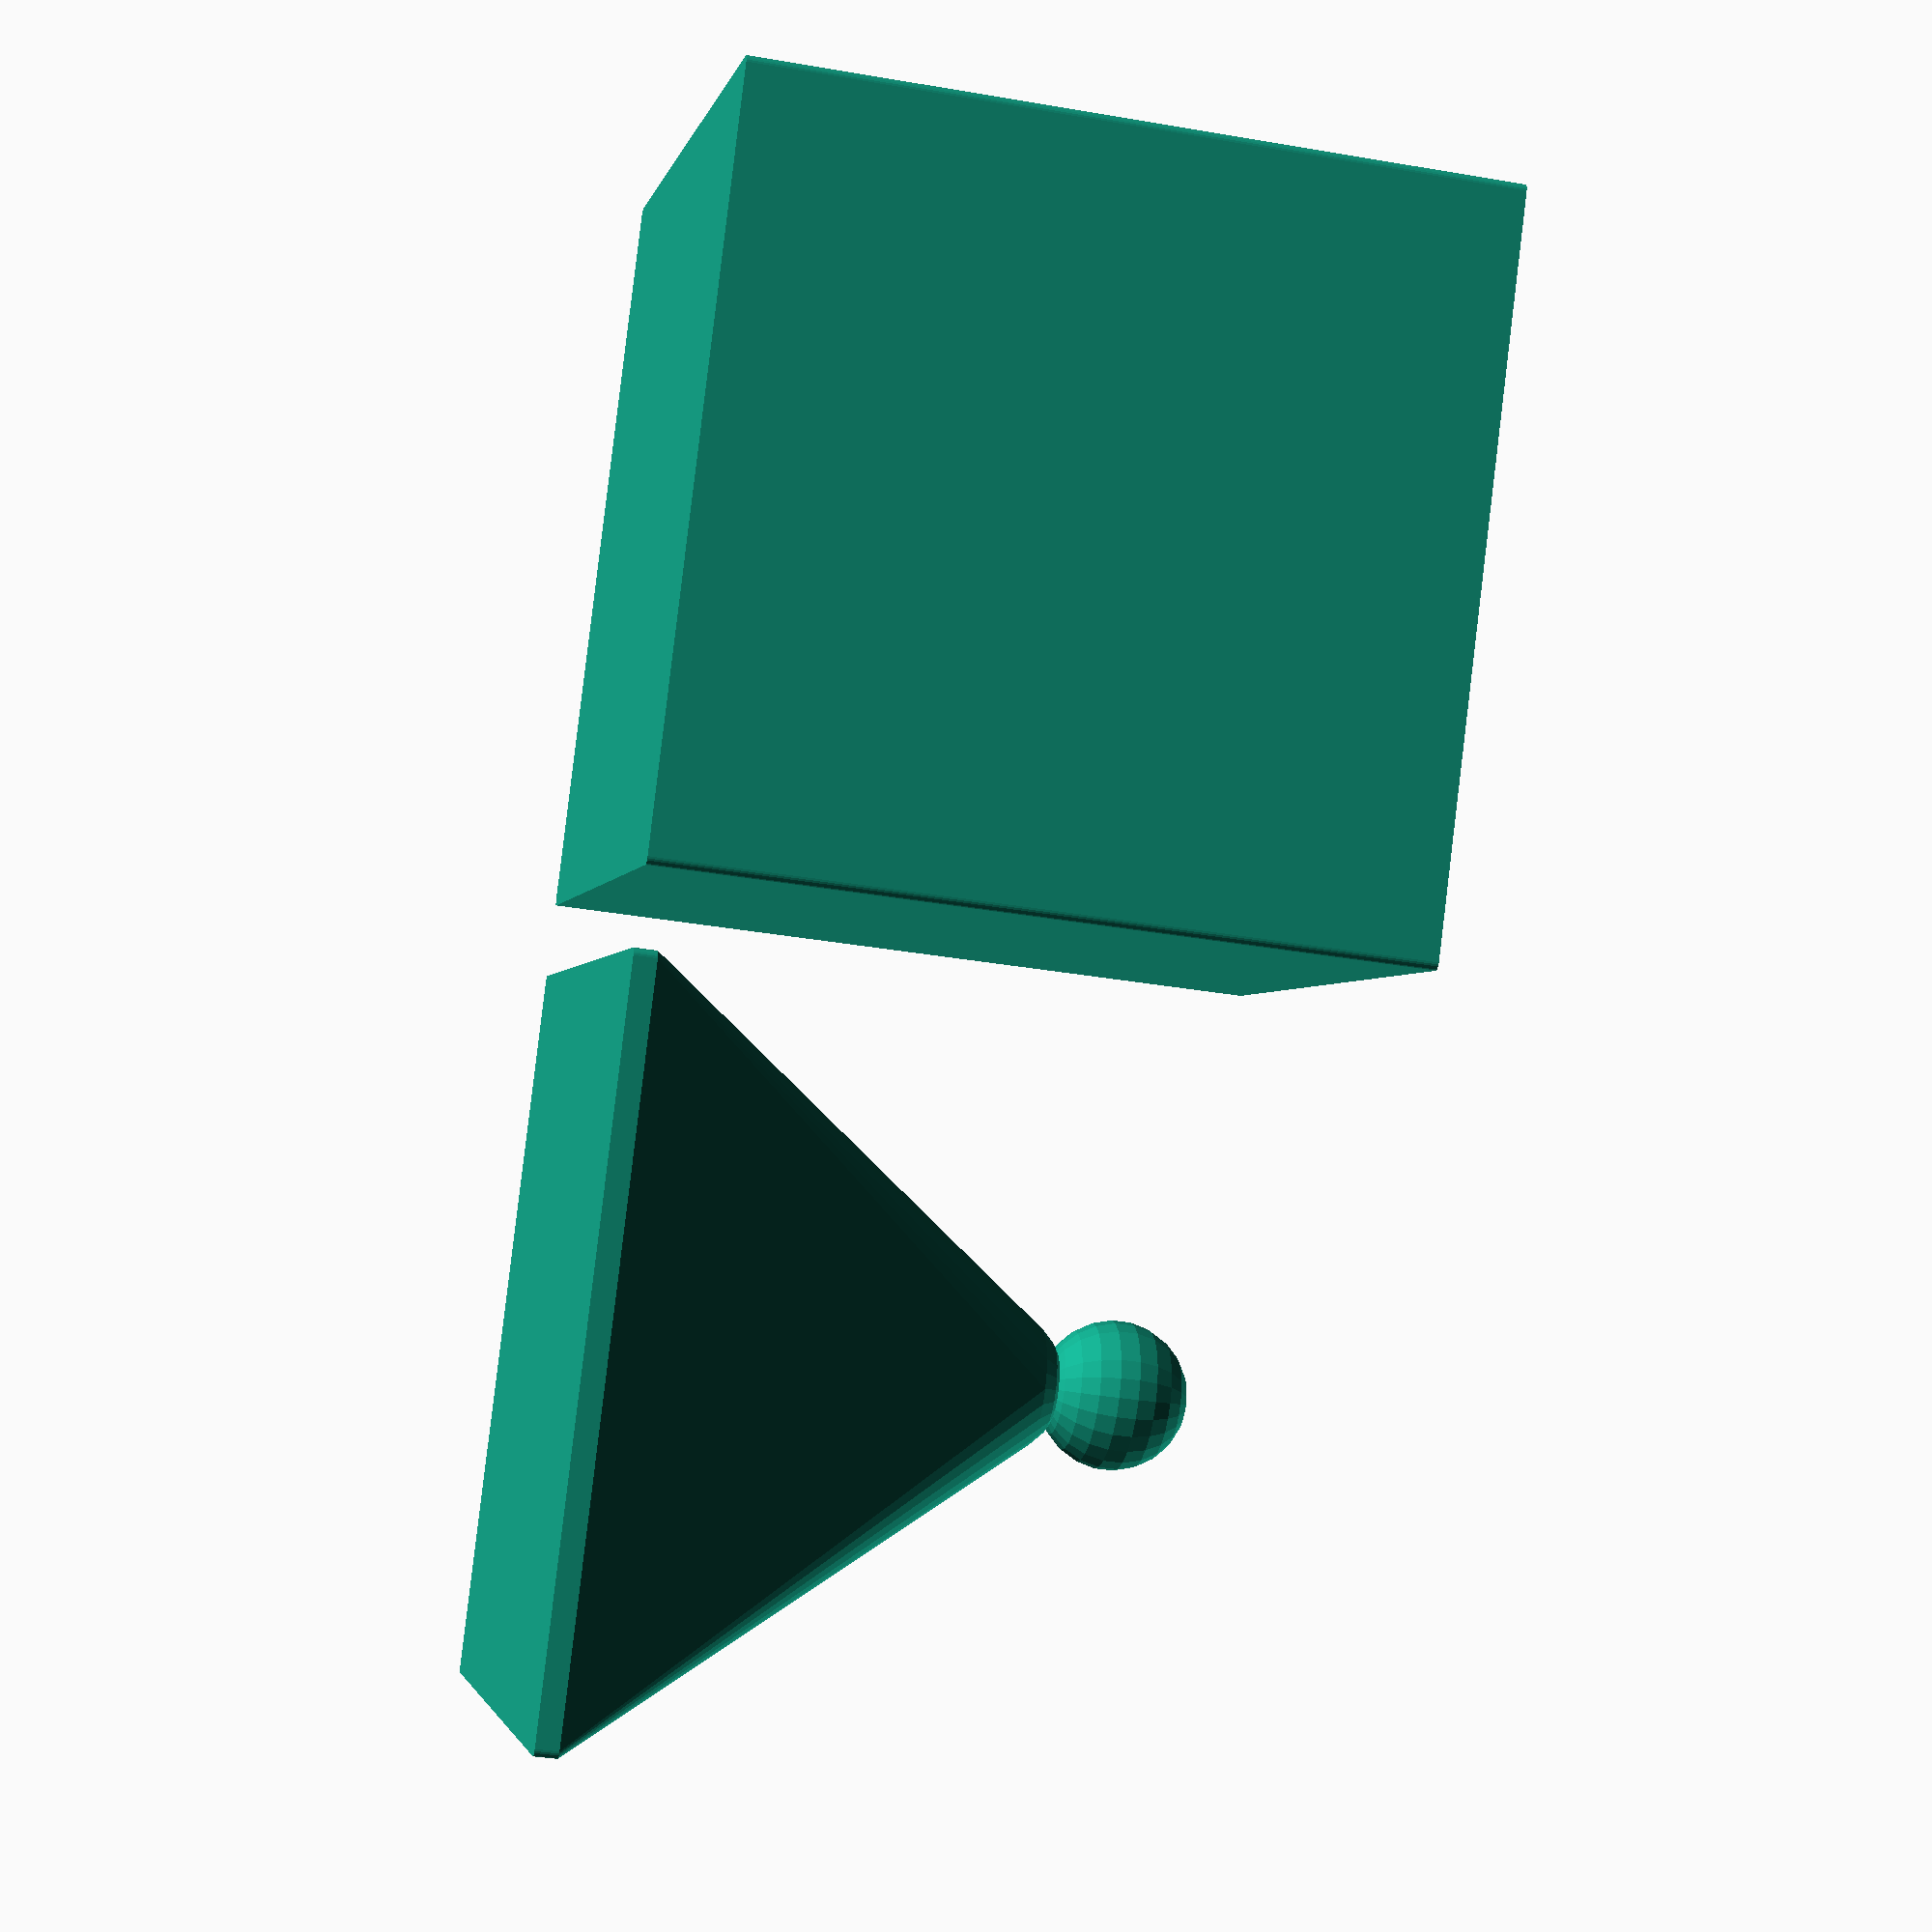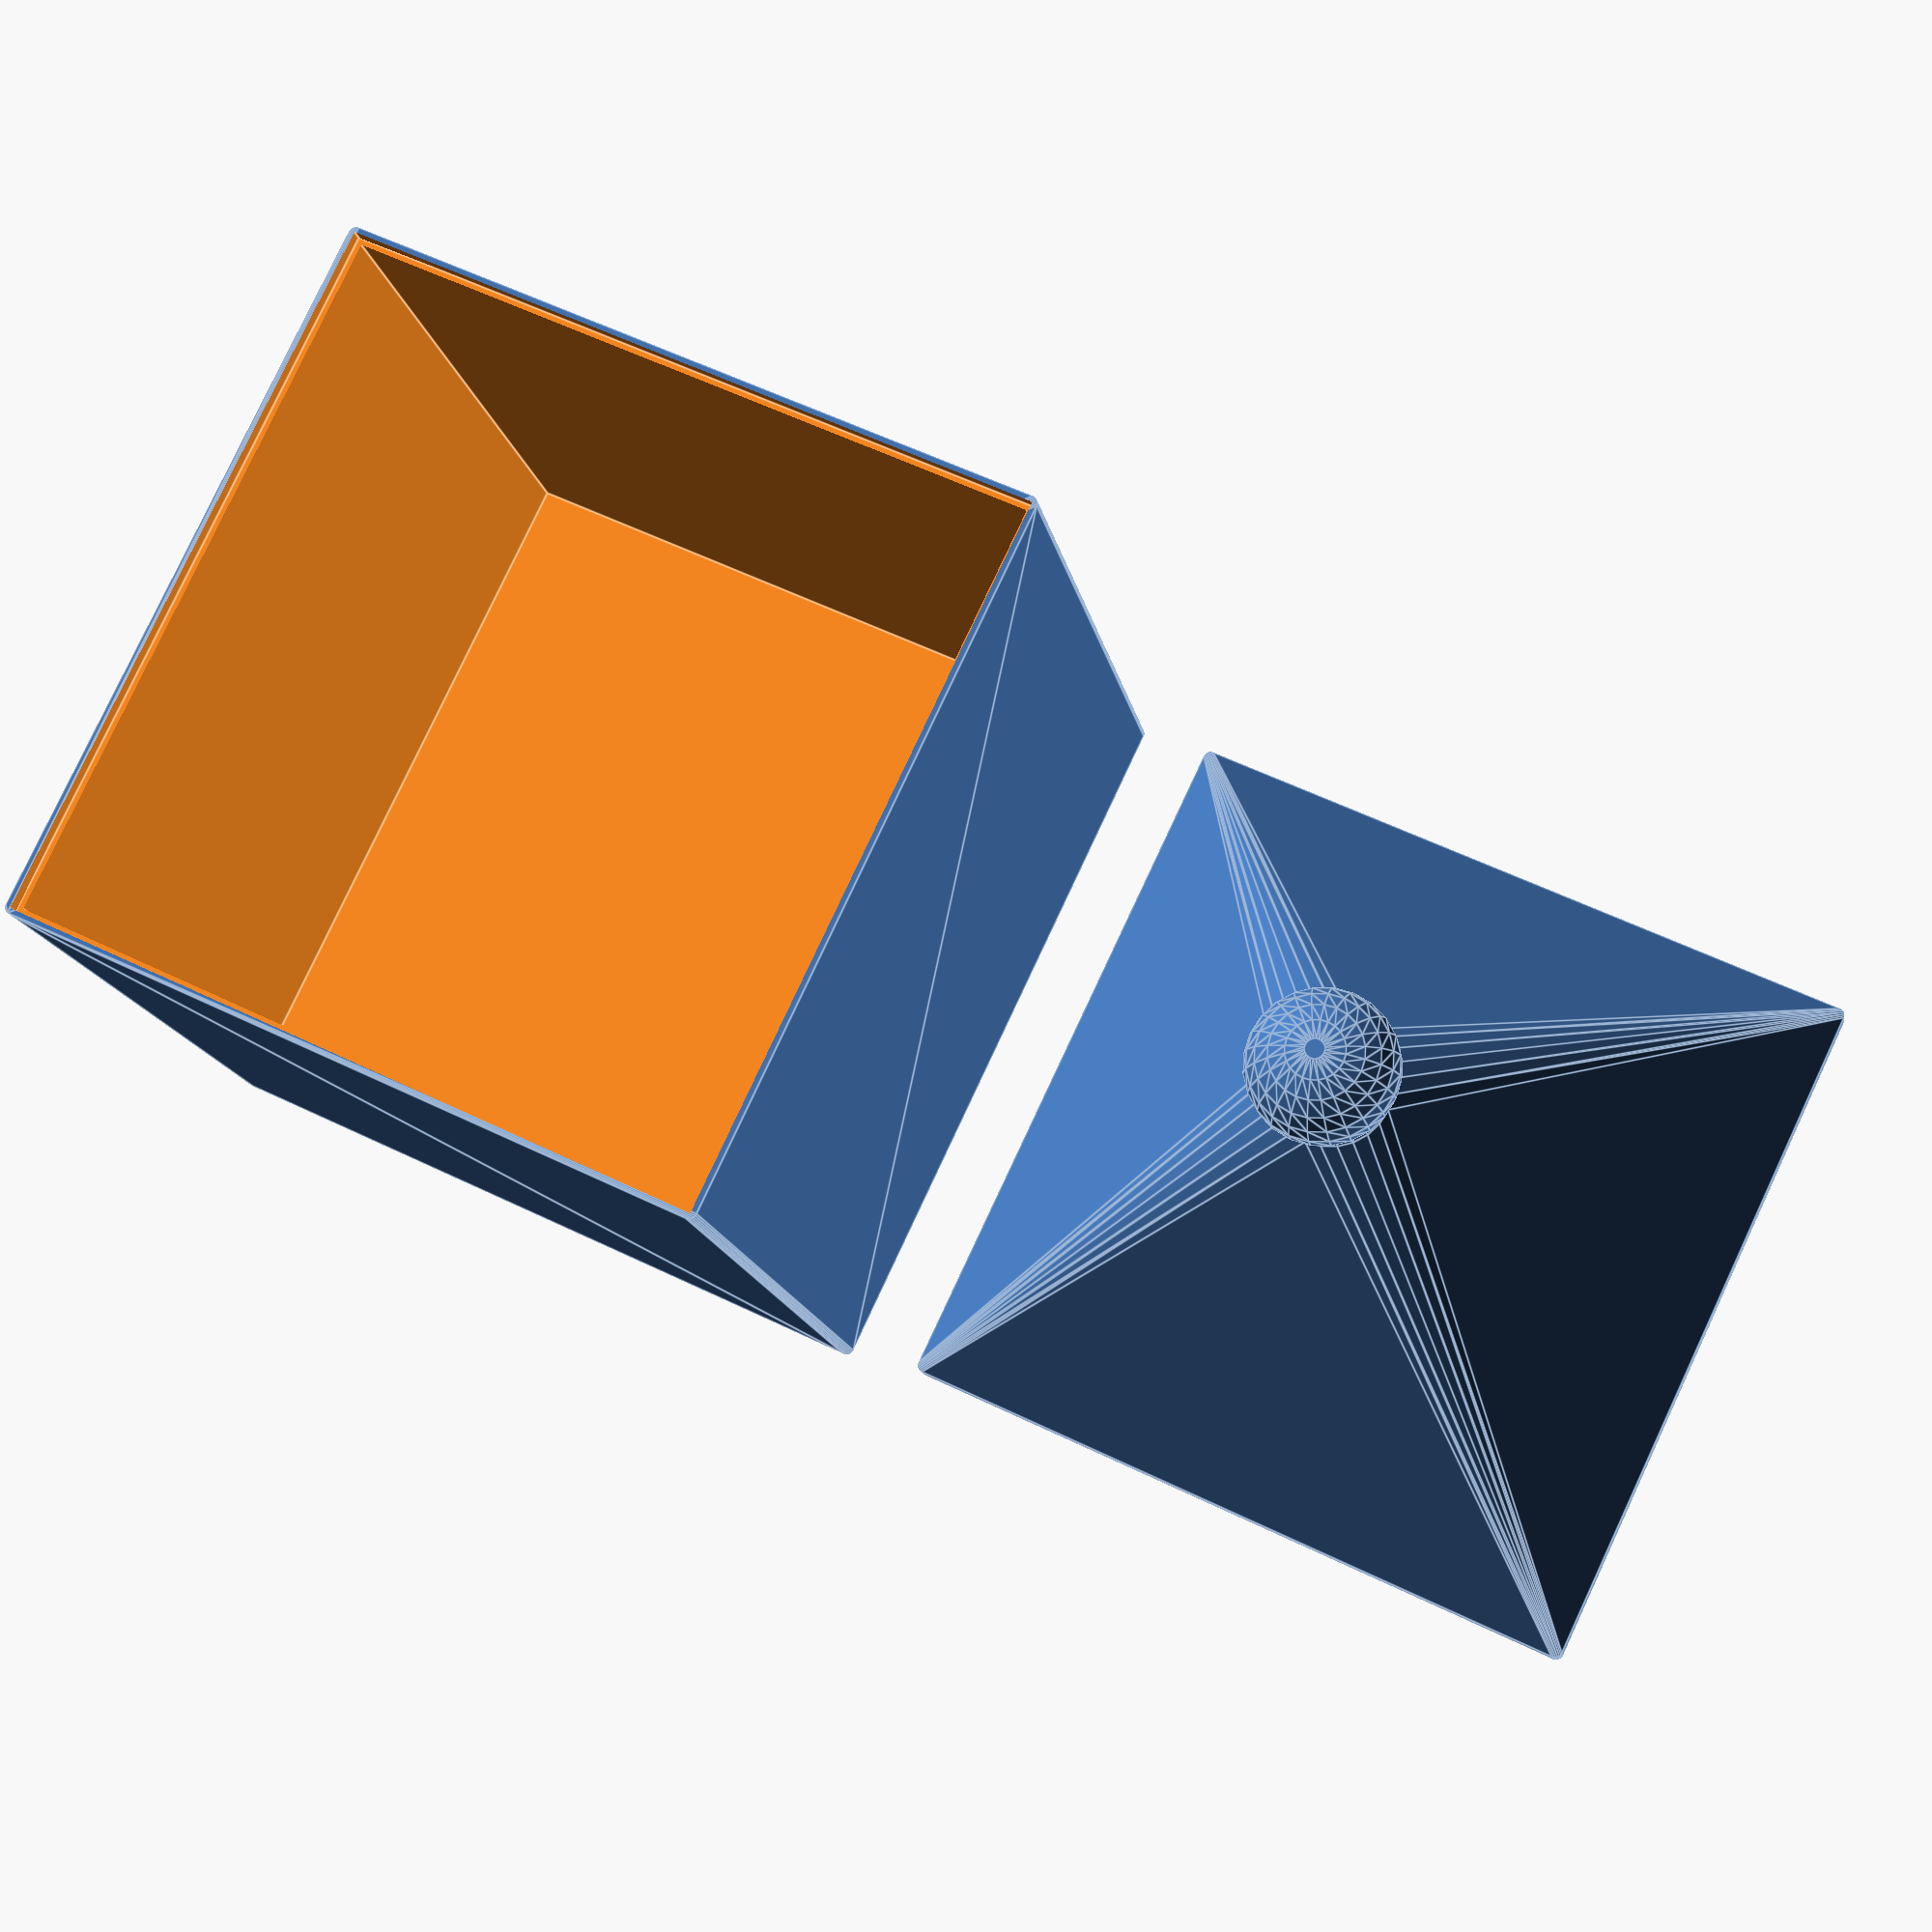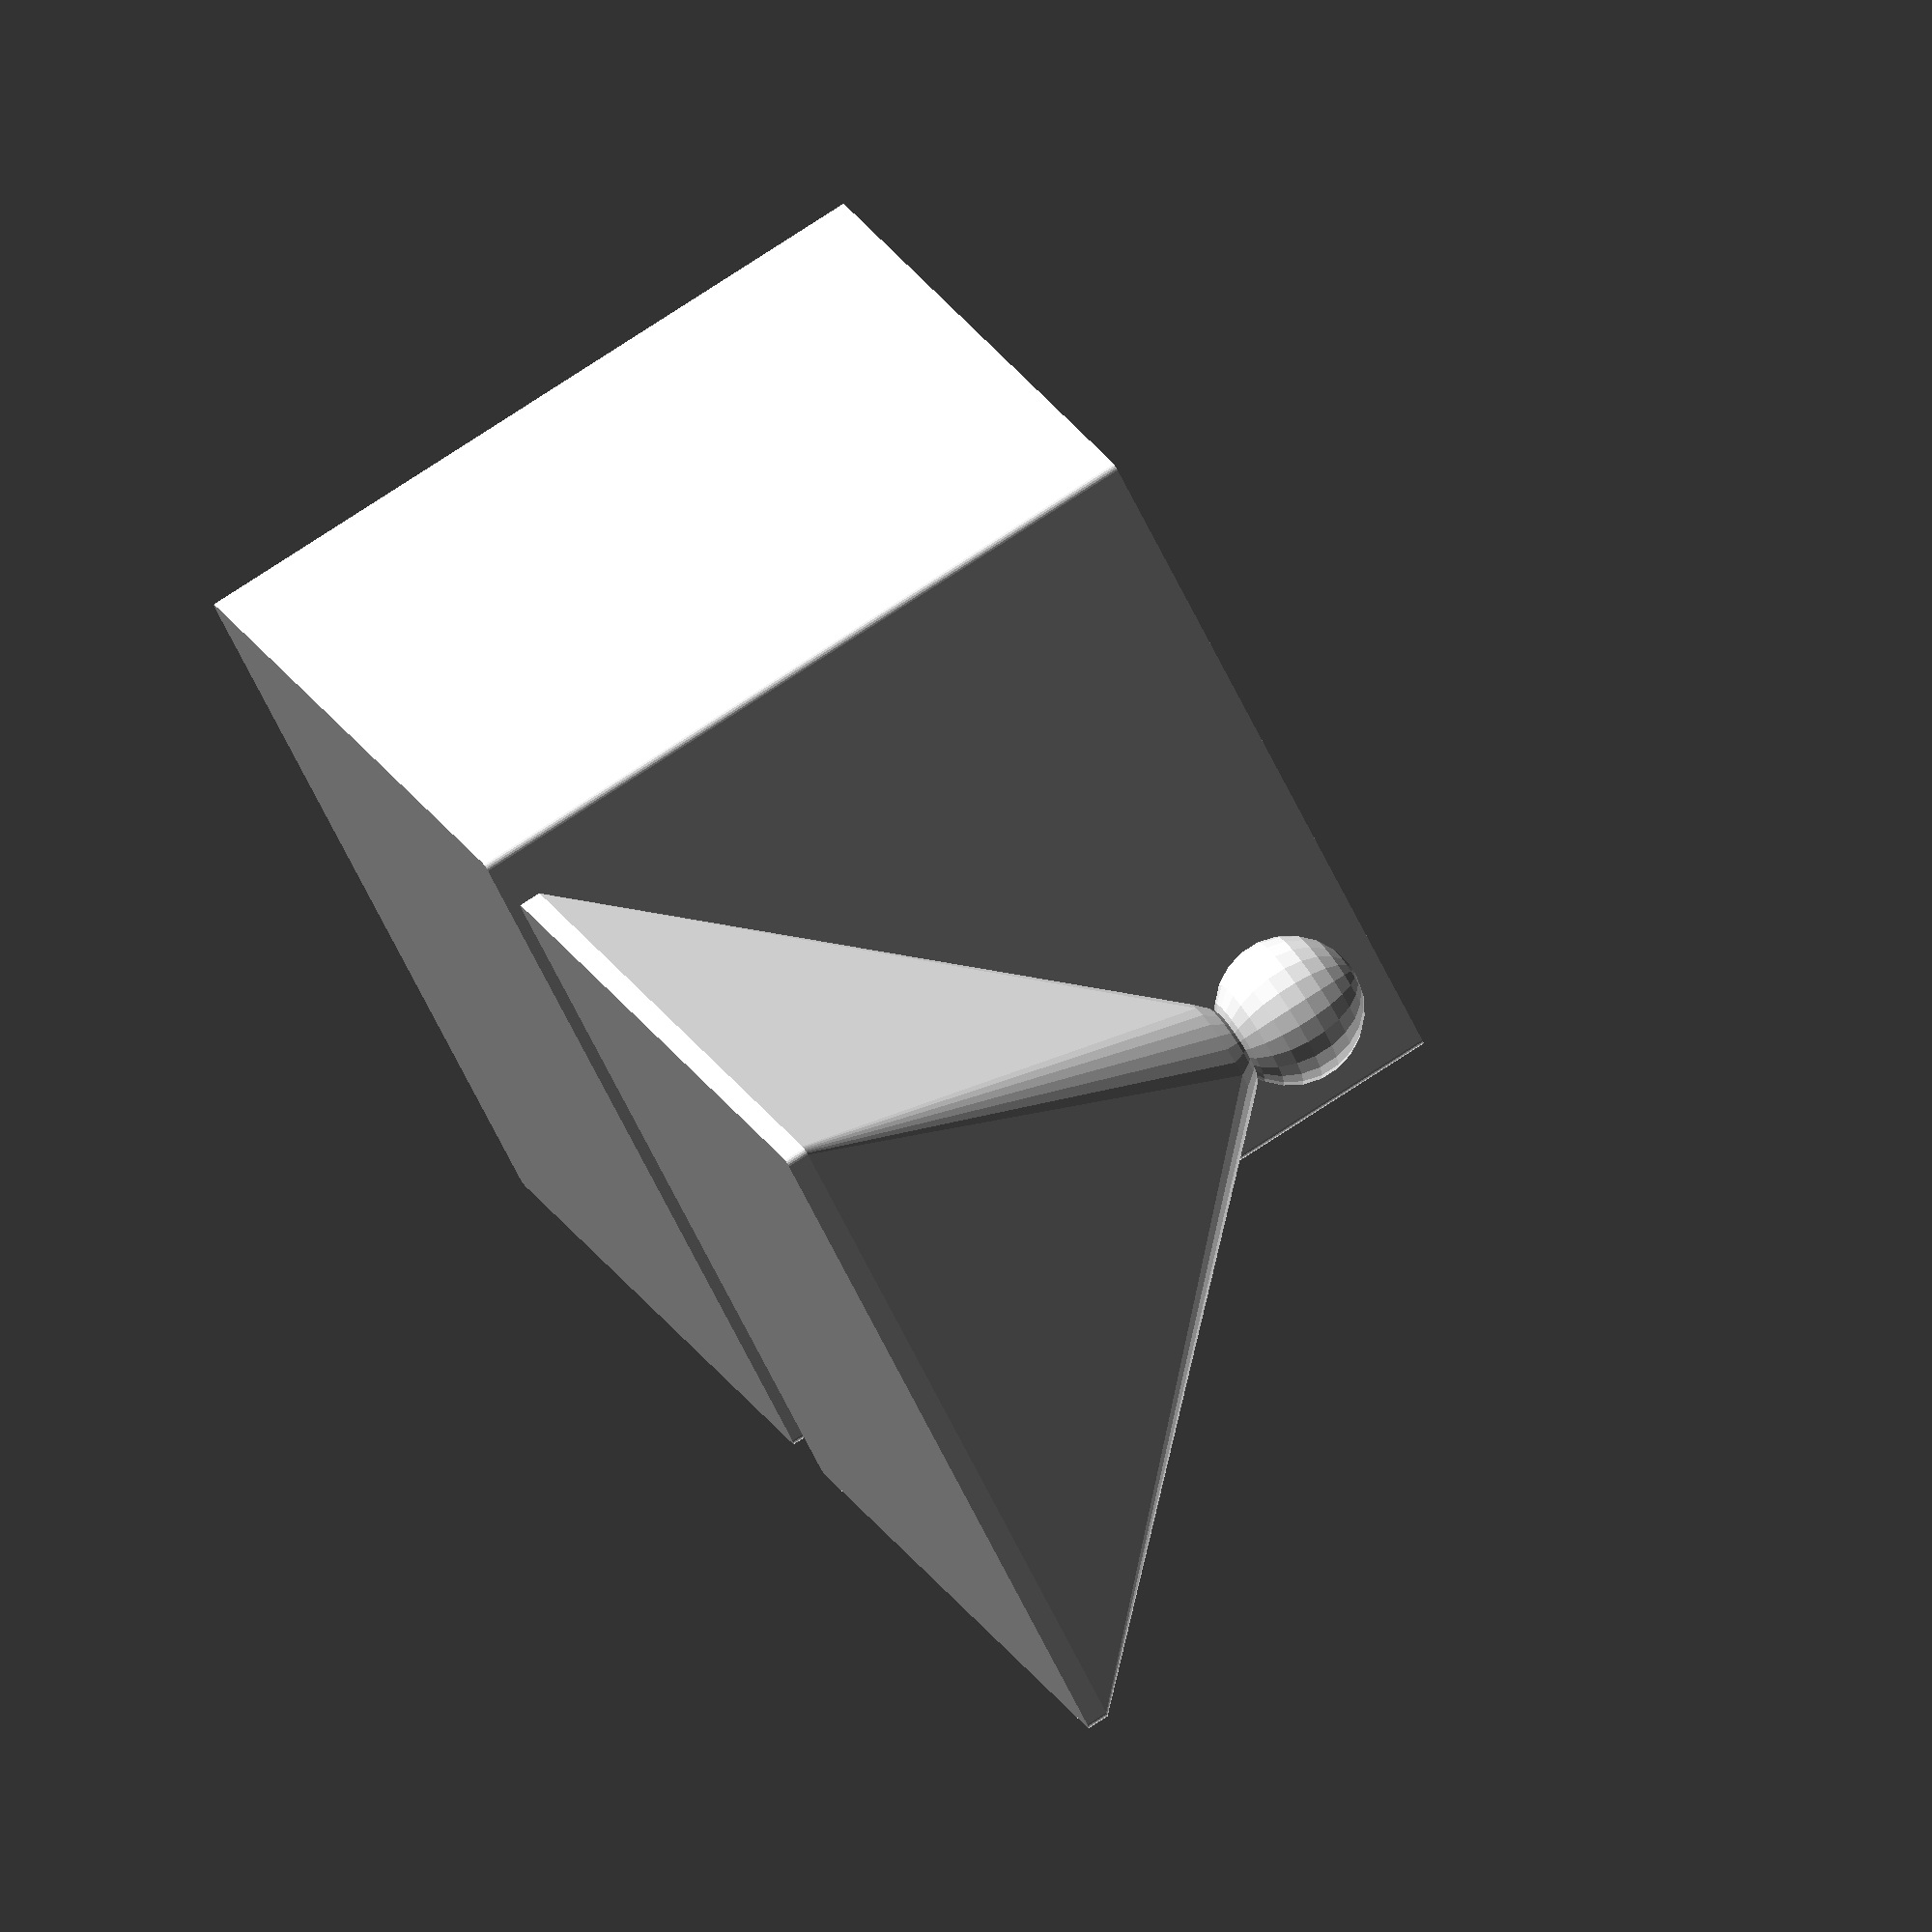
<openscad>

figure = "sphere";      //[sphere,cube,pyramide,triangles,pyramide2,diamond,pyramide3]
//Secret compartment
Secret = "false";   //[true,false]
//Cover
Cover = "true";     //[true,false]
//Box length
long_boit = 100;
//Box width
larg_boit = 100;
//Box height
haut_boit = 100;




module toto() {
}

$fn = 24;


haut_bo_s = haut_boit/2;
ray_sph = long_boit/10;
ray1_cyl = larg_boit/5.5;
ray2_cyl = 0;
haut_cyl = haut_boit/3;
cote_cub = long_boit/6;
ray_cyl_t = ray_sph;
haut_cyl_t = ray_cyl_t;
haut_t = ray_sph*2;
cot_tr = cote_cub*1.5;


teta = 2;
ep_bort = 1.5;
ep_bort_s = 2.25;
ep_fond = 1.5;
sec_haut = 5;
sec = 2;
haut_couv_av_hul = 2;   //hauteur du couvercle avant que l'on fasse le hull
haut_bord = haut_couv_av_hul;
long_boit_int = long_boit - ep_bort*teta;
larg_boit_int = larg_boit - ep_bort*teta;
haut_boit_int = haut_boit - ep_fond;
haut_couv = haut_boit/teta;
ray_cyl_mink = 1;
haut_cyl_mink = 1;
tolerance=0.5;


boite();
if(Secret == "false") {
    translate([0,larg_boit+10,0])
    if(Cover == "true") {
        couvercle();
    }
}
if(Secret == "true") {
    if(Cover == "true") {
        translate([0,larg_boit*2+10*2,0])
        couvercle();
    }
}




module boite() {
    if(Secret == "true") {
        translate([0,larg_boit+10,0]){
            union() {
                difference() {
                translate ([ray_cyl_mink, ray_cyl_mink, 0])
                    minkowski() {
                        cube([long_boit-2*ray_cyl_mink, larg_boit-2*ray_cyl_mink, haut_boit-haut_cyl_mink]);
                        cylinder(r = ray_cyl_mink, h = haut_cyl_mink);
                    }
                    translate([ep_bort_s/3*2, ep_bort_s/3*2, ep_fond])
                        cube([long_boit-ep_bort_s/3*2*2, larg_boit-ep_bort_s/3*2*2, haut_boit_int + sec_haut]);
        //            translate([ep_bort/teta,ep_bort/teta,haut_boit-haut_bord])
        	//			cube([long_boit-ep_bort, larg_boit-ep_bort, haut_bord + sec]);
                    translate([ep_bort_s/3,ep_bort_s/3,haut_bo_s-haut_couv_av_hul])
                    cube([long_boit-ep_bort_s/3*2,larg_boit-ep_bort_s/3*2,haut_boit]);
                }
            }
        }
                        difference() {
                    cube([long_boit_int+ep_bort_s/3,larg_boit_int+ep_bort_s/3,haut_boit_int-haut_bo_s]);
                    translate([ep_bort_s/2,ep_bort_s/2,ep_fond])
                    cube([long_boit_int-ep_bort_s/3*2,larg_boit_int-ep_bort_s/3*2,haut_boit_int]);
            }
        }
                    
                    
    if(Secret == "false") {        
        union() {
            difference() {
                translate ([ray_cyl_mink, ray_cyl_mink, 0])
                    minkowski() {
                        cube([long_boit-2*ray_cyl_mink, larg_boit-2*ray_cyl_mink, haut_boit-haut_cyl_mink]);
                        cylinder(r = ray_cyl_mink, h = haut_cyl_mink);
                    }
                    translate([ep_bort, ep_bort, ep_fond])
                        cube([long_boit_int, larg_boit_int, haut_boit_int + sec_haut]);
                    translate([ep_bort/teta,ep_bort/teta,haut_boit-haut_bord])
                        cube([long_boit-ep_bort, larg_boit-ep_bort, haut_bord + sec]);
                    
    
    
        
            }
        }
        
    }    

    }

module couvercle() {
    union () {
        hull() {
			translate ([ray_cyl_mink, ray_cyl_mink, 0])
				minkowski() {
					cube([long_boit - ep_bort - ray_cyl_mink*2 - tolerance, larg_boit - ep_bort - ray_cyl_mink*2 - tolerance, haut_couv_av_hul]);
					cylinder(r = ray_cyl_mink, h = haut_cyl_mink);
				}
            if(figure == "sphere")
                translate([long_boit/teta - ep_bort - tolerance/2,  larg_boit/teta - ep_bort - tolerance/2, haut_couv+ray_sph])
					sphere(r=ray_sph);
            if(figure == "cube")
                translate([long_boit/teta -cote_cub/teta - tolerance/2, larg_boit/teta -cote_cub/teta - tolerance/2, haut_couv])
					cube(cote_cub);
            if(figure == "pyramide")
                translate([long_boit/teta - ep_bort - tolerance/2,  larg_boit/teta - ep_bort - tolerance/2, haut_couv+ray_sph])
					sphere(r=ray_sph);
            if(figure == "triangles")
                translate([long_boit/teta - ep_bort - tolerance/2,  larg_boit/teta - ep_bort - tolerance/2, haut_couv+ray_sph])
					sphere(r=ray_sph);
            if(figure == "pyramide2")
                translate([long_boit/teta - ep_bort - tolerance/2,  larg_boit/teta - ep_bort - tolerance/2, haut_couv+ray_sph])
					sphere(r=ray_sph);
            if(figure == "diamond")
                translate([long_boit/teta - ep_bort - tolerance/2,  larg_boit/teta - ep_bort - tolerance/2, haut_couv+ray_sph])
					sphere(r=ray_sph);
            if(figure == "sphere2")
                translate([long_boit/teta - ep_bort - tolerance/2,  larg_boit/teta - ep_bort - tolerance/2, haut_couv+ray_sph])
					sphere(r=ray_sph);
            if(figure == "pyramide3")
                translate([long_boit/teta - ep_bort - tolerance/2,  larg_boit/teta - ep_bort - tolerance/2, haut_couv+ray_sph])
					sphere(r=ray_sph);
        
        
        }
            if(figure == "sphere")
                translate([long_boit/teta - ep_bort - tolerance/2,  larg_boit/teta - ep_bort - tolerance/2,  haut_couv+ray_sph*teta+ray_sph*0.7])
                sphere(r=ray_sph);
            if(figure == "cube")
                translate([long_boit/teta - tolerance/2, larg_boit/teta - tolerance/2, haut_couv+cote_cub*1.5])
                cube(cote_cub,center=true);
            if(figure == "pyramide")
                translate([long_boit/teta - ep_bort - tolerance/2,  larg_boit/teta - ep_bort - tolerance/2 ,haut_couv+haut_cyl+haut_cyl/1.2])
                rotate([180,0,0])
                cylinder(r1 = ray1_cyl, r2 = ray2_cyl, h = haut_cyl);
            if(figure == "triangles")
                translate([long_boit/2-haut_cyl_t*3.15,larg_boit/2-haut_cyl_t/1.2,0])
                union() {
                    translate([haut_t-ray_sph/6,0,haut_t+ray_cyl_t+haut_couv+ray_sph])    
                    couv_t();
    }
            if(figure == "pyramide2")
                translate([long_boit_int/2-cote_cub/2,larg_boit_int/2-cote_cub/2,haut_couv+ray_sph*2])
                rotate([0,180,0])
                translate([-cote_cub+ray_sph/16,-ray_sph/16,-haut_cyl+1])
                hull() {
                    cube([cote_cub,cote_cub,1]);
                    translate([cote_cub/2-0.5,cote_cub/2-0.5,haut_cyl])
                    cube([1,1,1]);
                }
            if(figure == "diamond")
                translate([long_boit_int/2-cote_cub/2,larg_boit_int/2-cote_cub/2,haut_couv+ray_sph*2])
                rotate([0,180,0])
                translate([-cote_cub+ray_sph/16,-ray_sph/16,-haut_cyl+1])
                hull() {
                    cube([cote_cub,cote_cub,1]);
                    translate([cote_cub/2-0.5,cote_cub/2-0.5,haut_cyl])
                    cube([1,1,1]);
                    translate([cote_cub/2-0.5,cote_cub/2-0.5,-haut_cyl])
                    cube([1,1,1]);
                }
            if(figure == "pyramide3")
                translate([-cot_tr/2,-(sqrt(cot_tr*cot_tr-(cot_tr/2*cot_tr/2)))/3,0])
                translate([long_boit/2-ray_cyl_mink*2,larg_boit/2-ray_cyl_mink*2,haut_couv+ray_sph*2+cot_tr/1.5])
            mirror([0,0,1]){ 
                    tri_equ();
            }
            
}

}



module couv_t() {
    rotate([-90,0,0])
        hull () {
            translate([0,0,0]) 
                cylinder(r=ray_cyl_t,h=haut_cyl_t);
            translate([haut_t,0,0]) 
                cylinder(r=ray_cyl_t,h=haut_cyl_t);
            translate([haut_t/2,haut_t,0]) 
                cylinder(r=ray_cyl_t,h=haut_cyl_t);
    }
        translate([haut_cyl_t+ray_cyl_t/2,-ray_cyl_t/2,0])
        rotate([-90,0,90])
        hull () {
            translate([0,0,0]) 
                cylinder(r=ray_cyl_t,h=haut_cyl_t);
            translate([haut_t,0,0]) 
                cylinder(r=ray_cyl_t,h=haut_cyl_t);
            translate([haut_t/2,haut_t,0]) 
                cylinder(r=ray_cyl_t,h=haut_cyl_t);  
}
    }
      

module tri_equ() {
    polyhedron(points = [[0,0,0],[cot_tr,0,0],[cot_tr/2,sqrt(cot_tr*cot_tr-(cot_tr/2*cot_tr/2)),0],[cot_tr/2,(sqrt(cot_tr*cot_tr-(cot_tr/2*cot_tr/2)))/3,sqrt(cot_tr*cot_tr-(cot_tr/2*cot_tr/2))]],faces=[ [0,1,4],[1,2,4],[2,3,4],[3,0,4],[1,0,3],[2,1,3],[0,1,2],[0,2,3]]);
    
}
    





























</openscad>
<views>
elev=214.5 azim=328.4 roll=283.1 proj=p view=solid
elev=14.2 azim=115.5 roll=9.7 proj=p view=edges
elev=104.3 azim=138.7 roll=303.3 proj=o view=wireframe
</views>
